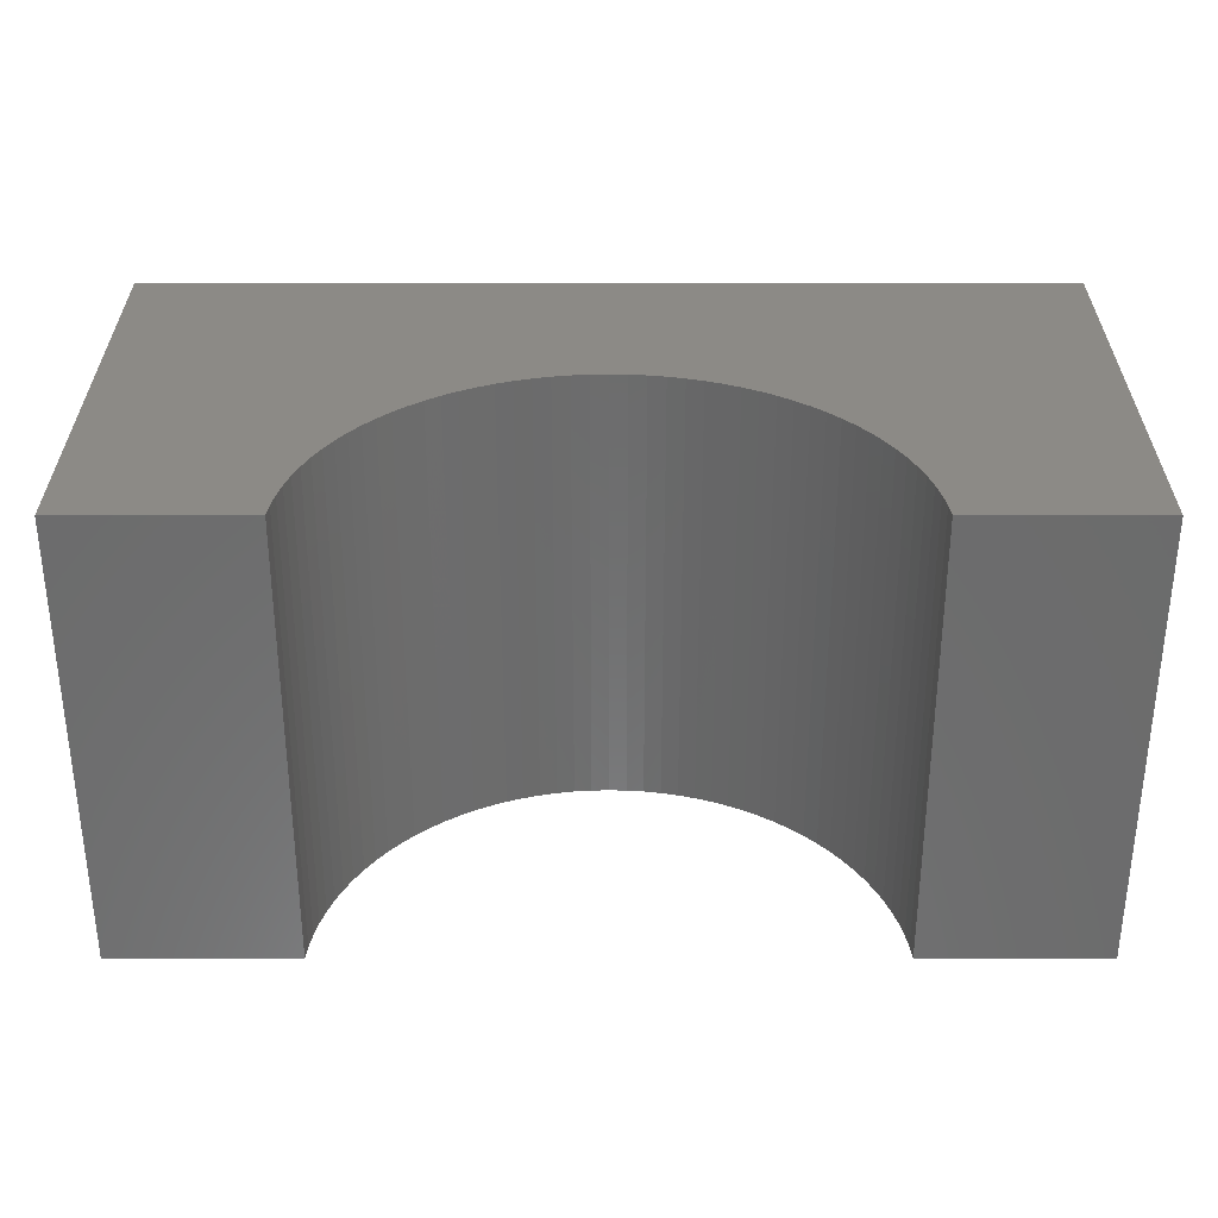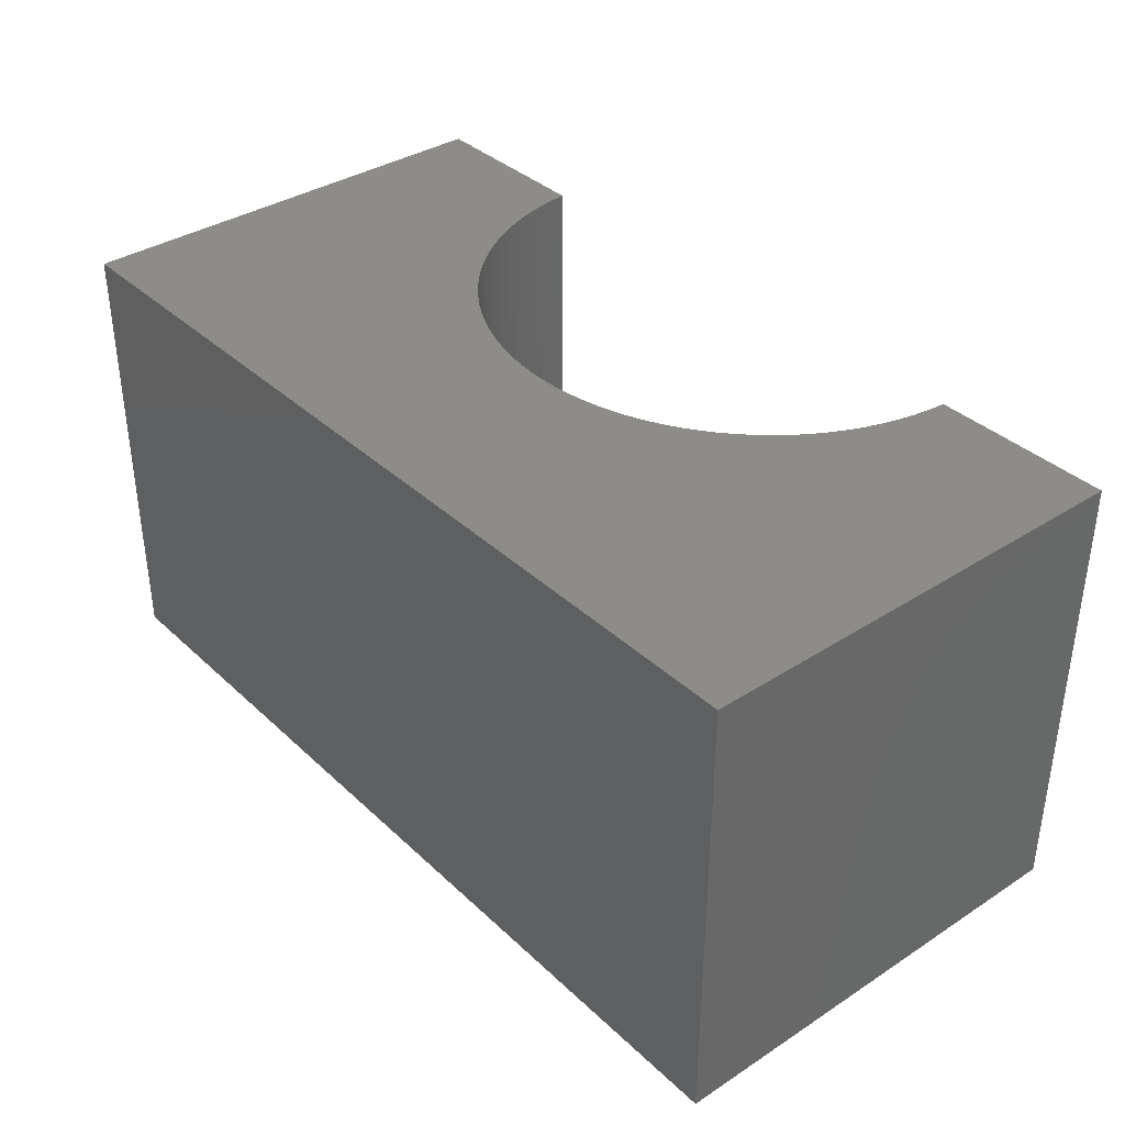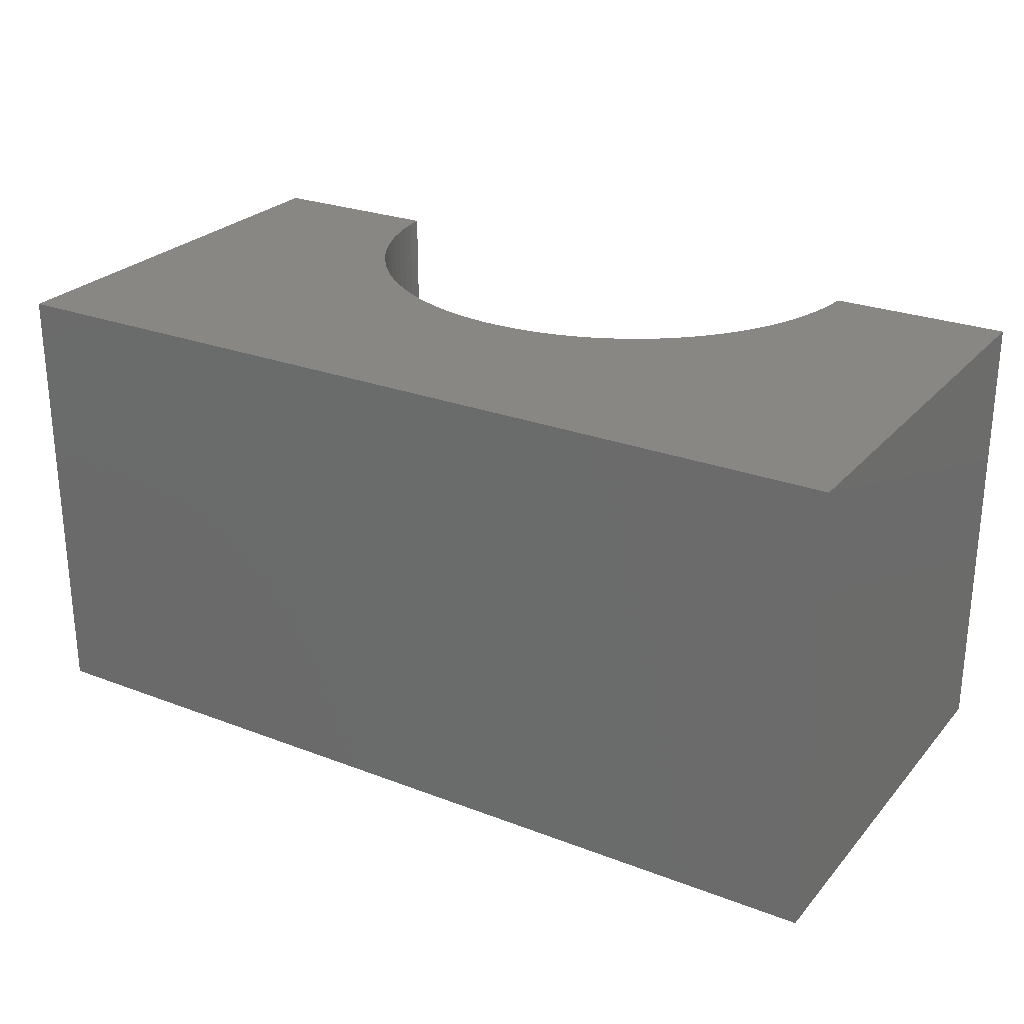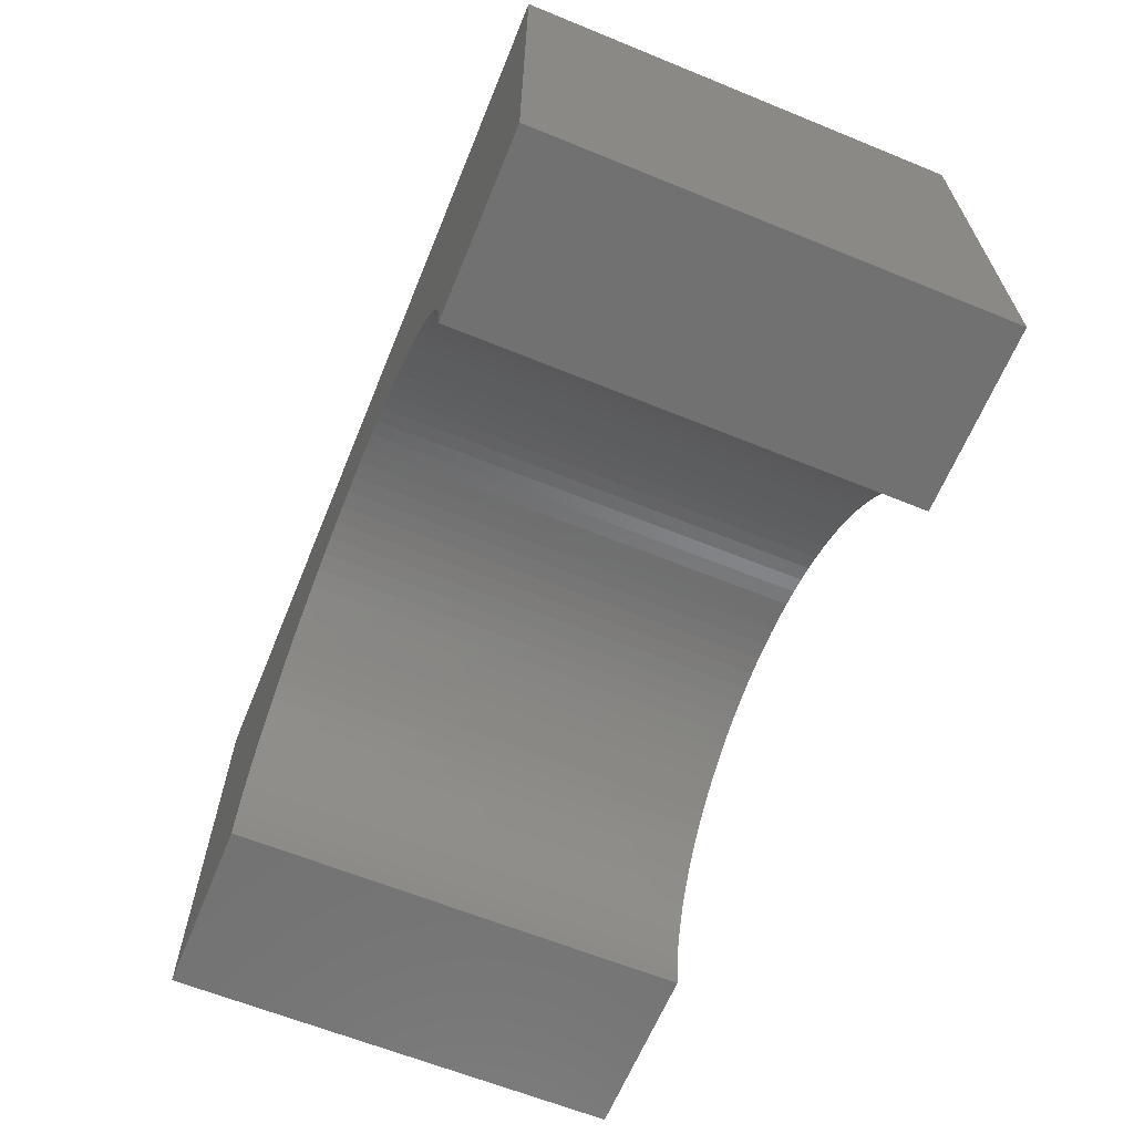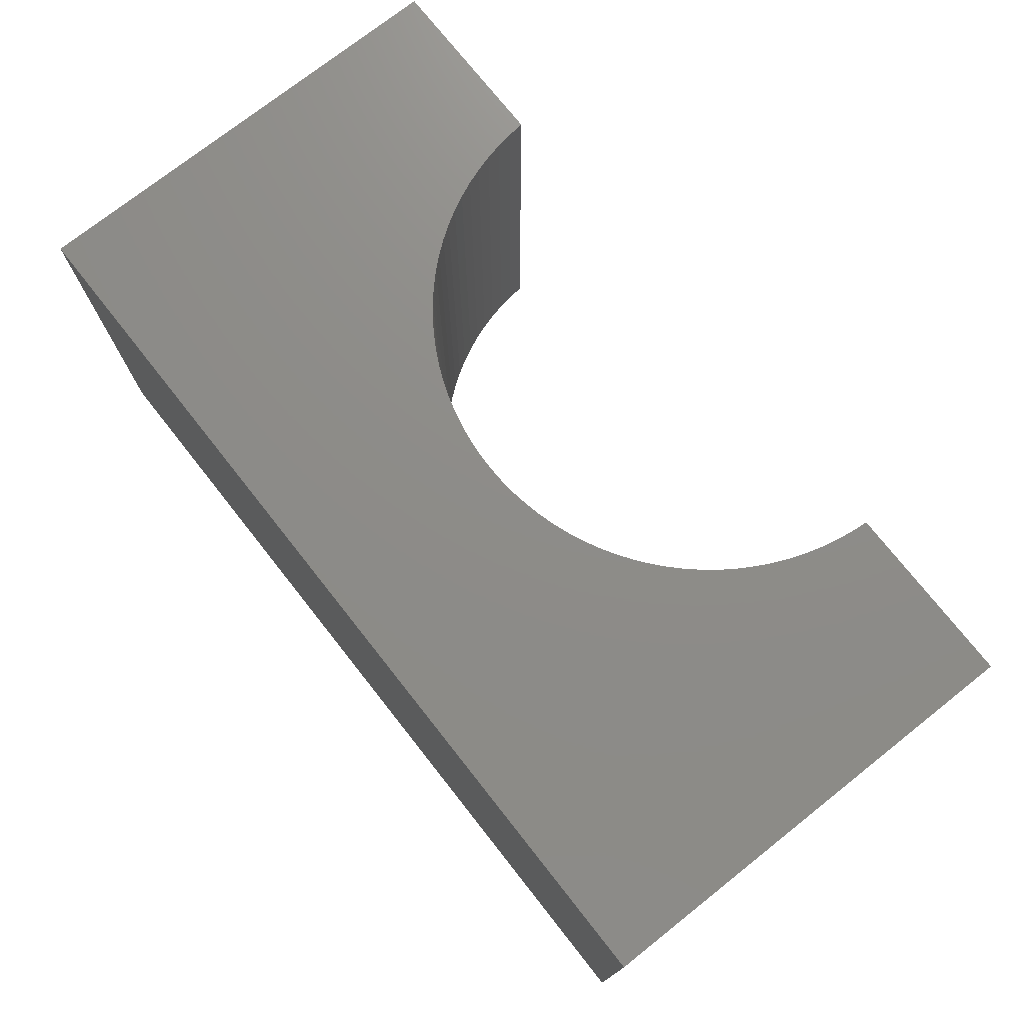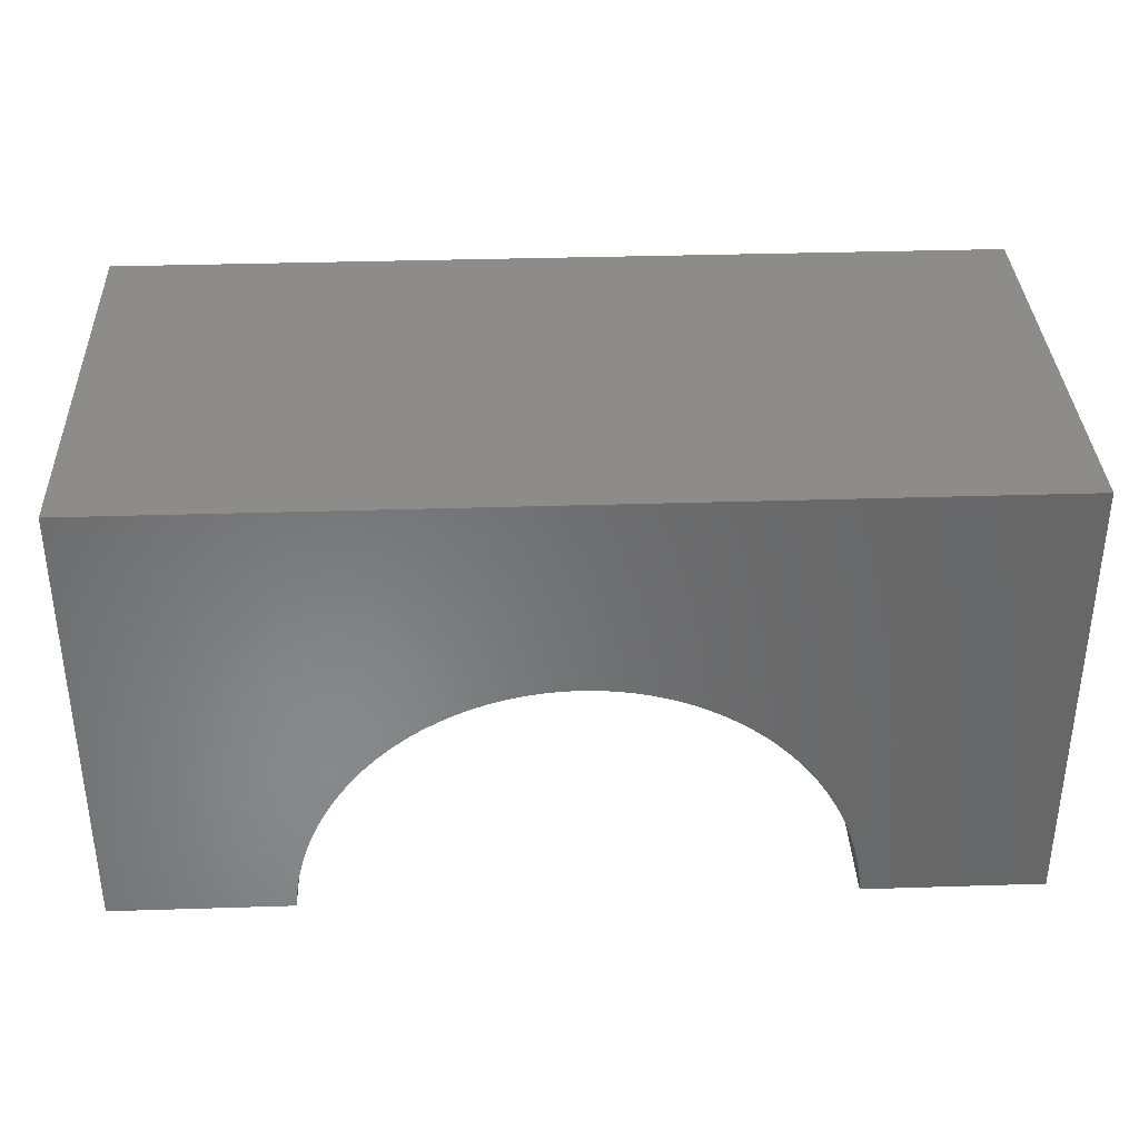
<metadata>
{"format":"stl","ext":"stl","renderer":"f3d","projection":"perspective","resolution":1024,"background":"white","views":[{"elev":-58.3,"azim":180.0,"up":"+Z"},{"elev":36.5,"azim":50.1,"up":"+Y"},{"elev":25.9,"azim":31.3,"up":"+Y"},{"elev":-63.8,"azim":67.7,"up":"+Z"},{"elev":74.7,"azim":51.7,"up":"+Y"},{"elev":35.3,"azim":177.6,"up":"+Z"}]}
</metadata>
<code>
# stl→obj: 106 verts, 208 faces
v -5 -2.5 -2.5
v -5 2.5 2.5
v -5 2.5 -2.5
v -5 -2.5 2.5
v 5 -2.5 2.5
v 5 2.5 2.5
v 5 2.5 -2.5
v 5 -2.5 -2.5
v 0 2.5 0.3
v 0.1884 2.5 0.2941
v 0.376 2.5 0.2763
v 0.5621 2.5 0.2469
v 0.7461 2.5 0.2057
v 0.9271 2.5 0.1532
v 1.104 2.5 0.08933
v 1.277 2.5 0.01448
v 1.445 2.5 -0.07108
v 1.607 2.5 -0.167
v 1.763 2.5 -0.2729
v 1.912 2.5 -0.3885
v 2.054 2.5 -0.5131
v 2.187 2.5 -0.6464
v 2.312 2.5 -0.7877
v 2.427 2.5 -0.9366
v 2.533 2.5 -1.093
v 2.629 2.5 -1.255
v 2.714 2.5 -1.423
v 2.789 2.5 -1.596
v 2.853 2.5 -1.773
v 2.906 2.5 -1.954
v 2.947 2.5 -2.138
v 2.976 2.5 -2.324
v 2.993 2.5 -2.5
v -0.1884 2.5 0.2941
v -0.376 2.5 0.2763
v -0.5621 2.5 0.2469
v -0.7461 2.5 0.2057
v -0.9271 2.5 0.1532
v -1.104 2.5 0.08933
v -1.277 2.5 0.01448
v -1.445 2.5 -0.07108
v -1.607 2.5 -0.167
v -1.763 2.5 -0.2729
v -1.912 2.5 -0.3885
v -2.054 2.5 -0.5131
v -2.187 2.5 -0.6464
v -2.312 2.5 -0.7877
v -2.427 2.5 -0.9366
v -2.533 2.5 -1.093
v -2.629 2.5 -1.255
v -2.714 2.5 -1.423
v -2.789 2.5 -1.596
v -2.853 2.5 -1.773
v -2.906 2.5 -1.954
v -2.947 2.5 -2.138
v -2.976 2.5 -2.324
v -2.993 2.5 -2.5
v -2.993 -2.5 -2.5
v 2.993 -2.5 -2.5
v 0 -2.5 0.3
v -0.1884 -2.5 0.2941
v -0.376 -2.5 0.2763
v -0.5621 -2.5 0.2469
v -0.7461 -2.5 0.2057
v -0.9271 -2.5 0.1532
v -1.104 -2.5 0.08933
v -1.277 -2.5 0.01448
v -1.445 -2.5 -0.07108
v -1.607 -2.5 -0.167
v -1.763 -2.5 -0.2729
v -1.912 -2.5 -0.3885
v -2.054 -2.5 -0.5131
v -2.187 -2.5 -0.6464
v -2.312 -2.5 -0.7877
v -2.427 -2.5 -0.9366
v -2.533 -2.5 -1.093
v -2.629 -2.5 -1.255
v -2.714 -2.5 -1.423
v -2.789 -2.5 -1.596
v -2.853 -2.5 -1.773
v -2.906 -2.5 -1.954
v -2.947 -2.5 -2.138
v -2.976 -2.5 -2.324
v 0.1884 -2.5 0.2941
v 0.376 -2.5 0.2763
v 0.5621 -2.5 0.2469
v 0.7461 -2.5 0.2057
v 0.9271 -2.5 0.1532
v 1.104 -2.5 0.08933
v 1.277 -2.5 0.01448
v 1.445 -2.5 -0.07108
v 1.607 -2.5 -0.167
v 1.763 -2.5 -0.2729
v 1.912 -2.5 -0.3885
v 2.054 -2.5 -0.5131
v 2.187 -2.5 -0.6464
v 2.312 -2.5 -0.7877
v 2.427 -2.5 -0.9366
v 2.533 -2.5 -1.093
v 2.629 -2.5 -1.255
v 2.714 -2.5 -1.423
v 2.789 -2.5 -1.596
v 2.853 -2.5 -1.773
v 2.906 -2.5 -1.954
v 2.947 -2.5 -2.138
v 2.976 -2.5 -2.324
f 1 2 3
f 2 1 4
f 2 5 6
f 5 2 4
f 5 7 6
f 7 5 8
f 6 9 2
f 6 10 9
f 6 11 10
f 6 12 11
f 6 13 12
f 6 14 13
f 6 15 14
f 6 16 15
f 6 17 16
f 6 18 17
f 6 19 18
f 6 20 19
f 6 21 20
f 6 22 21
f 6 23 22
f 6 24 23
f 6 25 24
f 6 26 25
f 7 26 6
f 26 7 27
f 27 7 28
f 28 7 29
f 29 7 30
f 30 7 31
f 31 7 32
f 32 7 33
f 34 2 9
f 35 2 34
f 36 2 35
f 37 2 36
f 38 2 37
f 39 2 38
f 40 2 39
f 41 2 40
f 42 2 41
f 43 2 42
f 44 2 43
f 45 2 44
f 46 2 45
f 47 2 46
f 48 2 47
f 49 2 48
f 50 2 49
f 3 50 51
f 3 51 52
f 3 52 53
f 3 53 54
f 3 54 55
f 3 55 56
f 3 56 57
f 50 3 2
f 1 57 58
f 57 1 3
f 59 7 8
f 7 59 33
f 4 60 5
f 4 61 60
f 4 62 61
f 4 63 62
f 4 64 63
f 4 65 64
f 4 66 65
f 4 67 66
f 4 68 67
f 4 69 68
f 4 70 69
f 4 71 70
f 4 72 71
f 4 73 72
f 4 74 73
f 4 75 74
f 4 76 75
f 4 77 76
f 1 77 4
f 77 1 78
f 78 1 79
f 79 1 80
f 80 1 81
f 81 1 82
f 82 1 83
f 83 1 58
f 84 5 60
f 85 5 84
f 86 5 85
f 87 5 86
f 88 5 87
f 89 5 88
f 90 5 89
f 91 5 90
f 92 5 91
f 93 5 92
f 94 5 93
f 95 5 94
f 96 5 95
f 97 5 96
f 98 5 97
f 99 5 98
f 100 5 99
f 8 100 101
f 8 101 102
f 8 102 103
f 8 103 104
f 8 104 105
f 8 105 106
f 8 106 59
f 100 8 5
f 82 56 55
f 56 82 83
f 93 20 94
f 20 93 19
f 83 57 56
f 57 83 58
f 87 14 88
f 14 87 13
f 67 39 66
f 39 67 40
f 79 53 52
f 53 79 80
f 63 35 62
f 35 63 36
f 104 29 30
f 29 104 103
f 97 22 23
f 22 97 96
f 84 11 85
f 11 84 10
f 85 12 86
f 12 85 11
f 90 17 91
f 17 90 16
f 91 18 92
f 18 91 17
f 88 15 89
f 15 88 14
f 71 43 70
f 43 71 44
f 68 40 67
f 40 68 41
f 61 9 60
f 9 61 34
f 76 50 49
f 50 76 77
f 80 54 53
f 54 80 81
f 100 25 26
f 25 100 99
f 103 28 29
f 28 103 102
f 101 26 27
f 26 101 100
f 105 30 31
f 30 105 104
f 59 32 33
f 32 59 106
f 106 31 32
f 31 106 105
f 98 23 24
f 23 98 97
f 86 13 87
f 13 86 12
f 92 19 93
f 19 92 18
f 89 16 90
f 16 89 15
f 73 45 72
f 45 73 46
f 66 38 65
f 38 66 39
f 74 48 47
f 48 74 75
f 77 51 50
f 51 77 78
f 81 55 54
f 55 81 82
f 62 34 61
f 34 62 35
f 65 37 64
f 37 65 38
f 102 27 28
f 27 102 101
f 99 24 25
f 24 99 98
f 95 22 96
f 22 95 21
f 94 21 95
f 21 94 20
f 60 10 84
f 10 60 9
f 72 44 71
f 44 72 45
f 70 42 69
f 42 70 43
f 73 47 46
f 47 73 74
f 78 52 51
f 52 78 79
f 64 36 63
f 36 64 37
f 69 41 68
f 41 69 42
f 75 49 48
f 49 75 76

</code>
